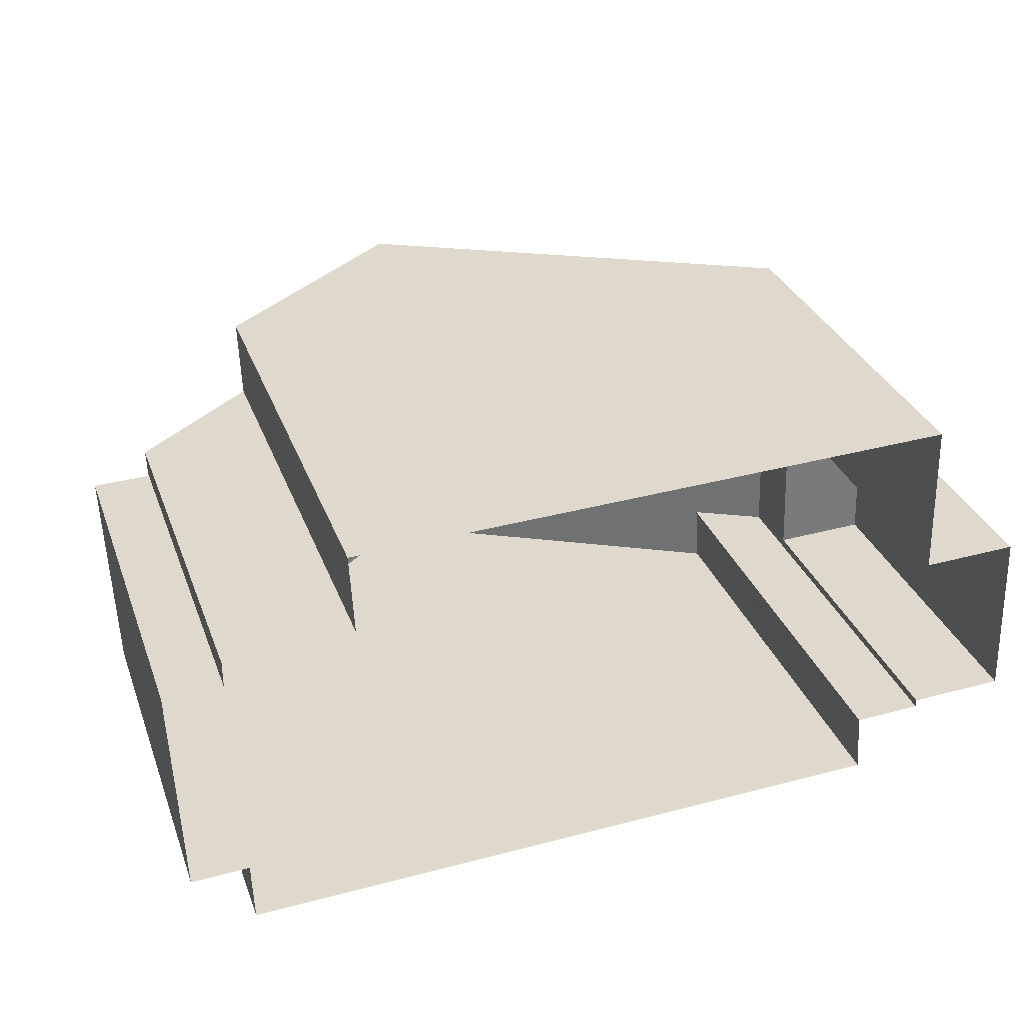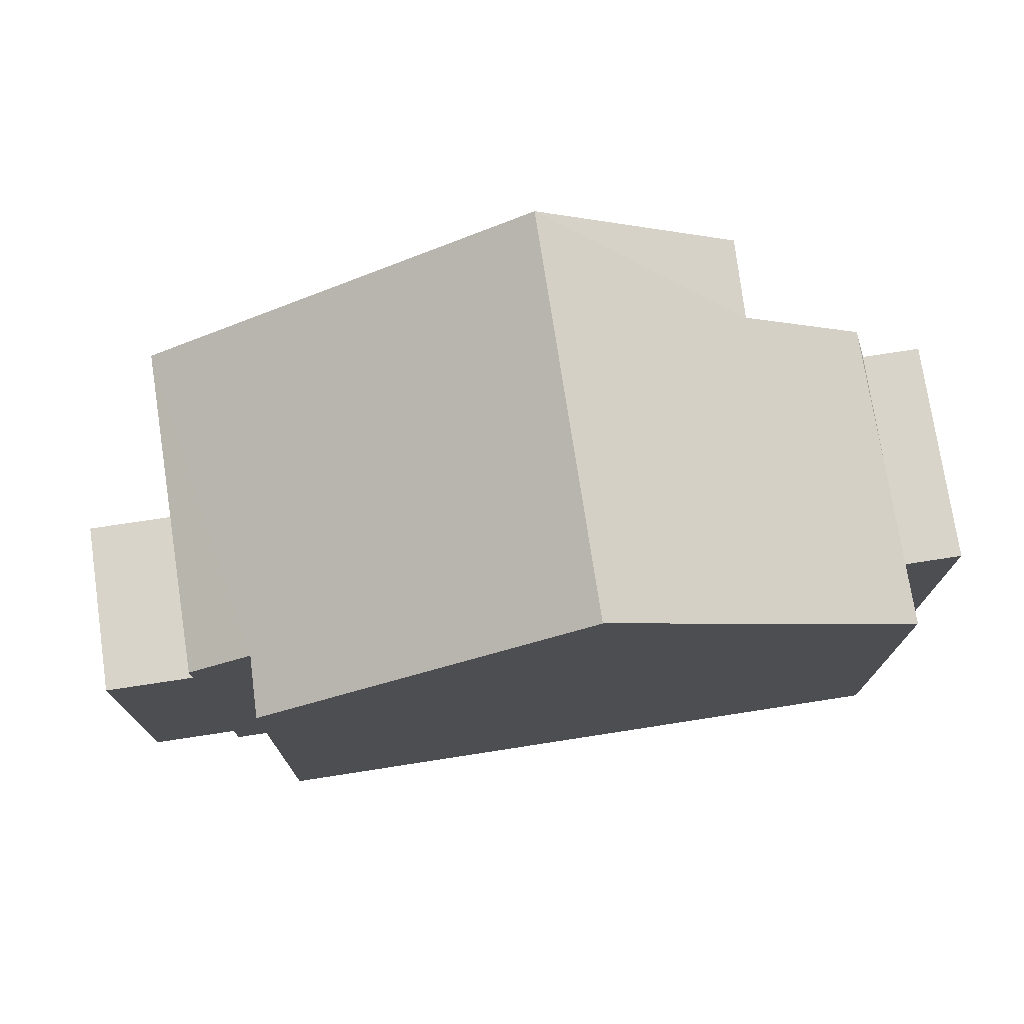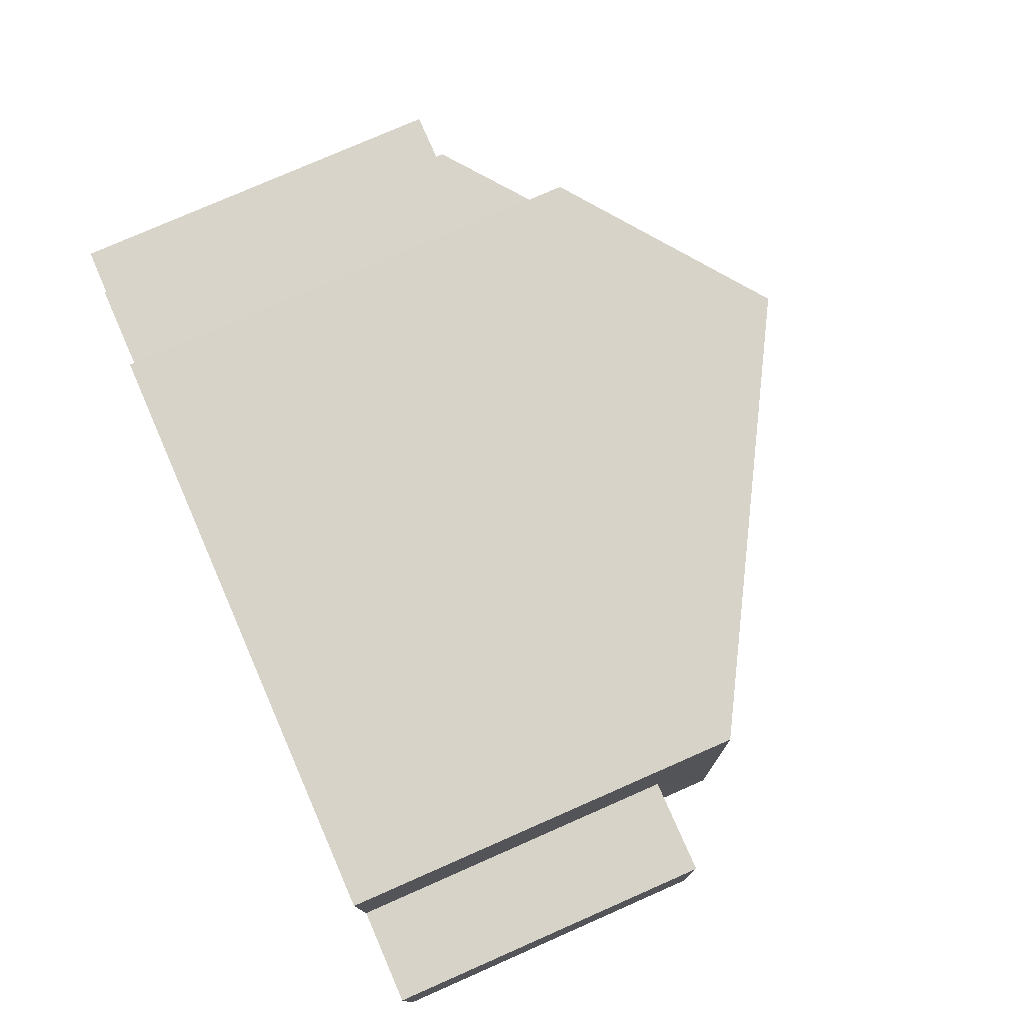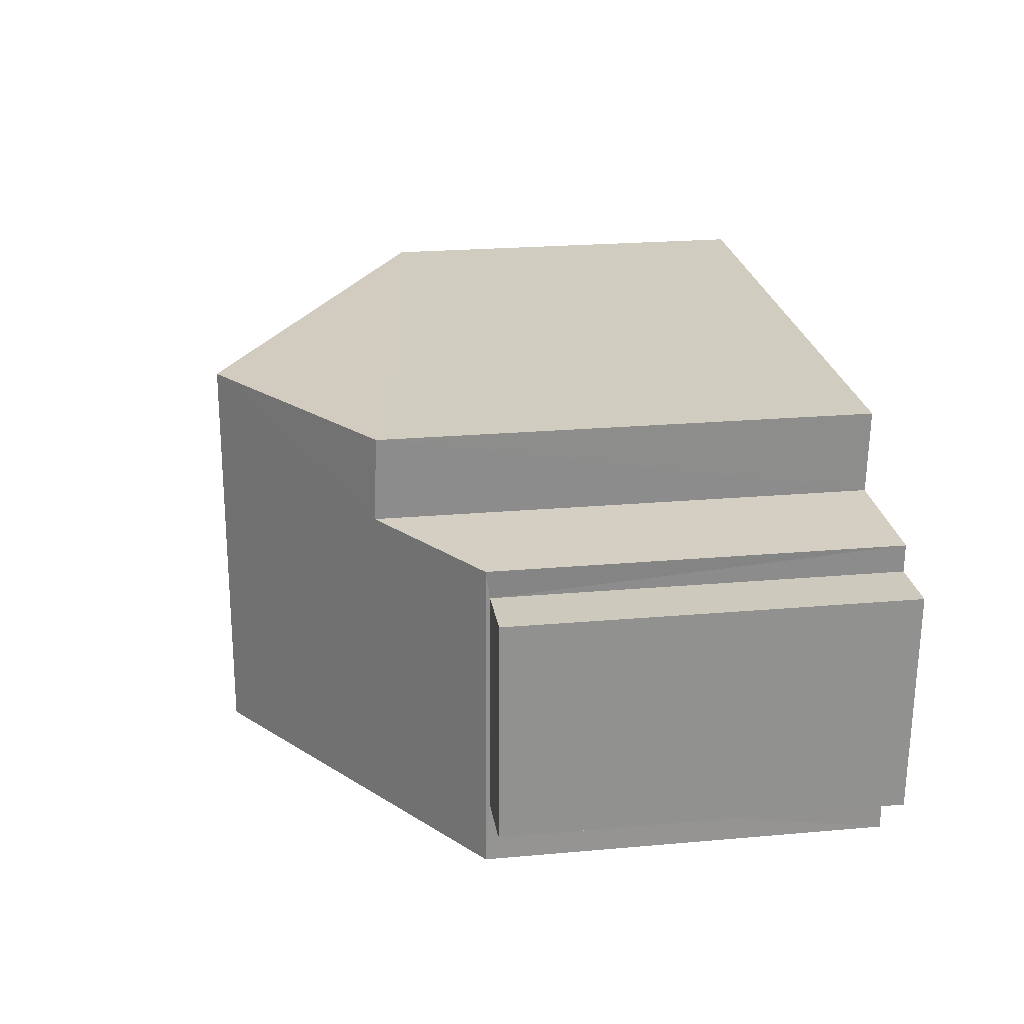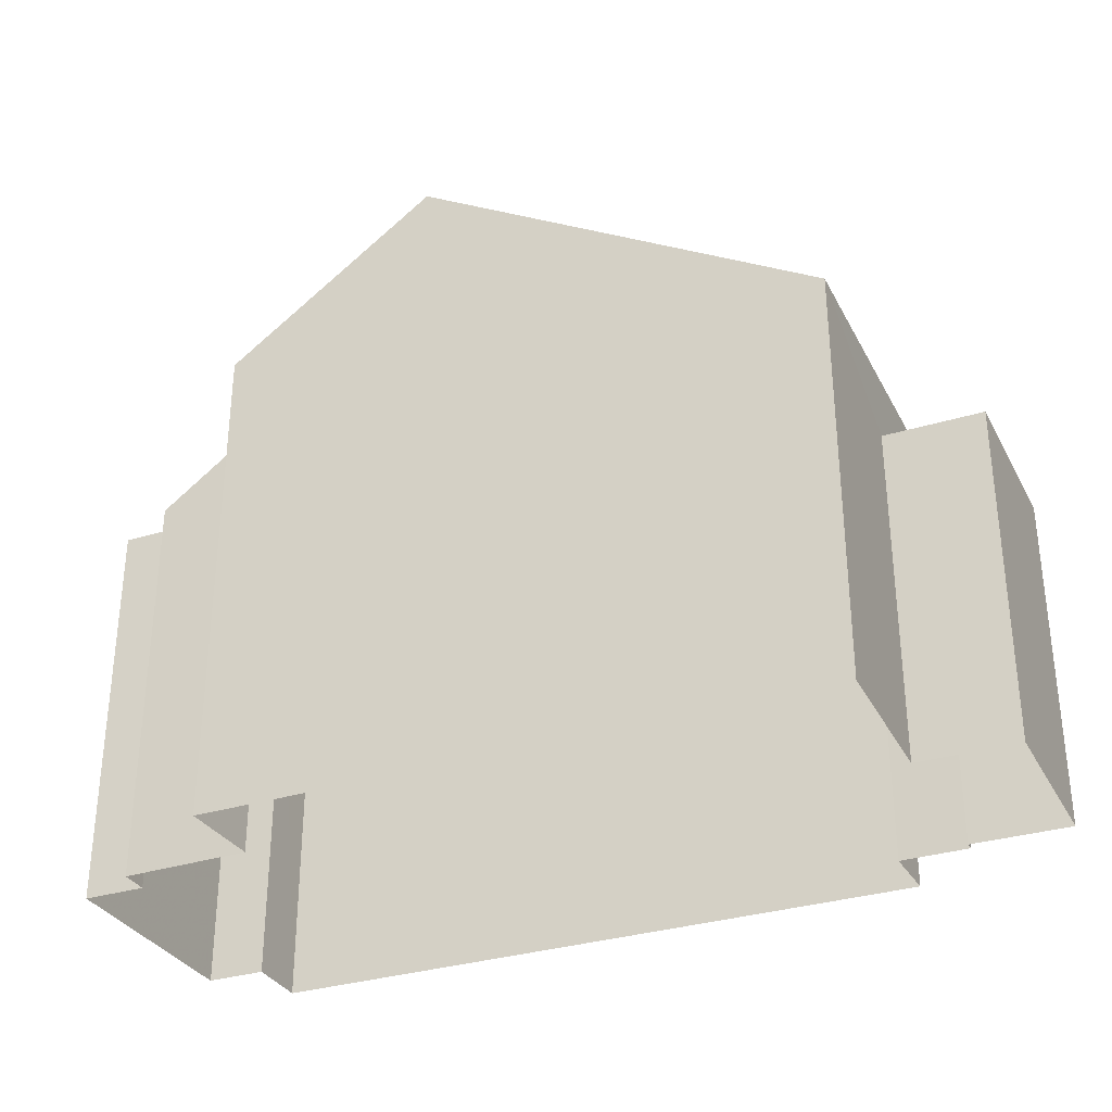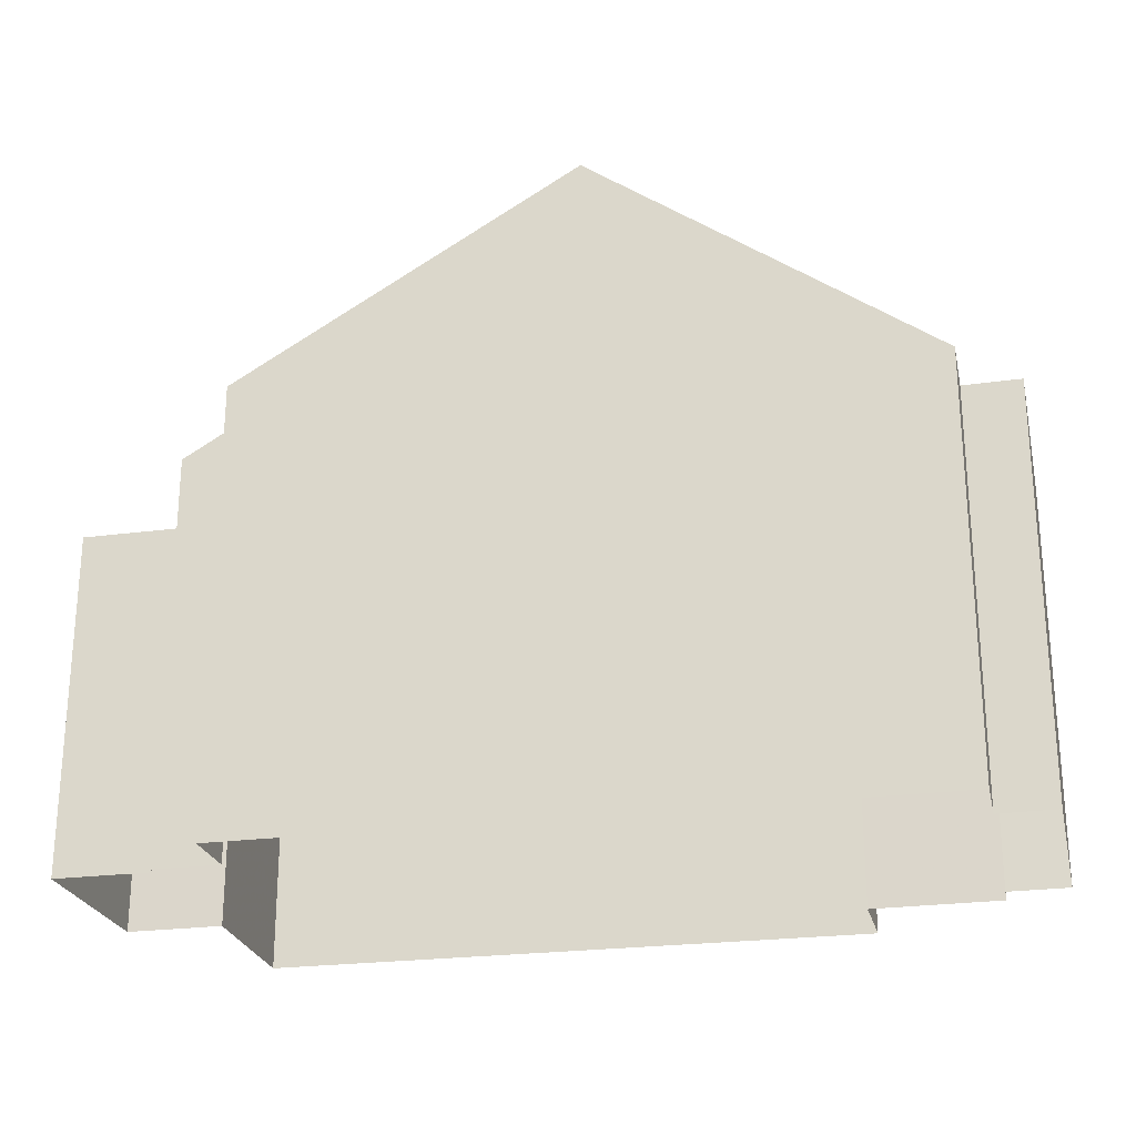
<metadata>
{"format":"obj","ext":"obj","renderer":"f3d","projection":"perspective","resolution":1024,"background":"white","views":[{"elev":32.0,"azim":161.4,"up":"+Y"},{"elev":74.9,"azim":-10.5,"up":"+Z"},{"elev":77.0,"azim":-113.8,"up":"+Y"},{"elev":22.4,"azim":81.2,"up":"+Y"},{"elev":-32.2,"azim":-158.1,"up":"+Z"},{"elev":-24.5,"azim":10.4,"up":"+Z"}]}
</metadata>
<code>
v -3.718e+05 -1.045e+05 29.94
v -3.718e+05 -1.045e+05 29.94
v -3.718e+05 -1.045e+05 29.94
v -3.718e+05 -1.045e+05 29.94
v -3.718e+05 -1.045e+05 29.94
v -3.718e+05 -1.045e+05 29.94
v -3.718e+05 -1.045e+05 29.94
v -3.718e+05 -1.045e+05 29.94
v -3.718e+05 -1.045e+05 29.94
v -3.718e+05 -1.045e+05 29.94
v -3.718e+05 -1.045e+05 29.94
v -3.718e+05 -1.045e+05 29.94
v -3.718e+05 -1.045e+05 29.94
v -3.718e+05 -1.045e+05 29.94
v -3.718e+05 -1.045e+05 29.94
v -3.718e+05 -1.045e+05 29.94
v -3.718e+05 -1.045e+05 36.18
v -3.718e+05 -1.045e+05 37.58
v -3.718e+05 -1.045e+05 39.8
v -3.718e+05 -1.045e+05 39.8
v -3.718e+05 -1.045e+05 36.18
v -3.718e+05 -1.045e+05 37.54
v -3.718e+05 -1.045e+05 35.13
v -3.718e+05 -1.045e+05 35.13
v -3.718e+05 -1.045e+05 35.13
v -3.718e+05 -1.045e+05 35.13
v -3.718e+05 -1.045e+05 36.18
v -3.718e+05 -1.045e+05 36.78
v -3.718e+05 -1.045e+05 36.18
v -3.718e+05 -1.045e+05 36.77
v -3.718e+05 -1.045e+05 36.12
v -3.718e+05 -1.045e+05 36.12
v -3.718e+05 -1.045e+05 36.12
v -3.718e+05 -1.045e+05 36.12
f 1 2 3
f 4 5 6
f 7 2 8
f 7 8 9
f 10 11 4
f 3 2 11
f 12 13 14
f 14 5 4
f 15 13 12
f 16 12 7
f 4 2 7
f 11 2 4
f 12 14 7
f 14 4 7
f 17 18 19
f 19 18 20
f 17 21 18
f 20 18 22
f 23 24 25
f 26 23 25
f 27 28 20
f 20 28 19
f 27 29 28
f 19 28 30
f 31 32 33
f 31 34 32
f 2 1 24
f 23 2 24
f 30 4 6
f 30 28 4
f 22 9 27
f 22 27 20
f 9 8 27
f 21 16 7
f 18 21 7
f 11 10 26
f 10 29 26
f 2 23 8
f 23 29 27
f 26 29 23
f 8 23 27
f 12 16 31
f 16 21 31
f 14 34 5
f 34 21 17
f 31 21 34
f 5 34 17
f 33 13 15
f 33 32 13
f 22 7 9
f 22 18 7
f 30 6 17
f 30 17 19
f 6 5 17
f 11 25 3
f 11 26 25
f 29 10 4
f 28 29 4
f 34 13 32
f 34 14 13
f 25 1 3
f 25 24 1
f 31 33 15
f 12 31 15

</code>
